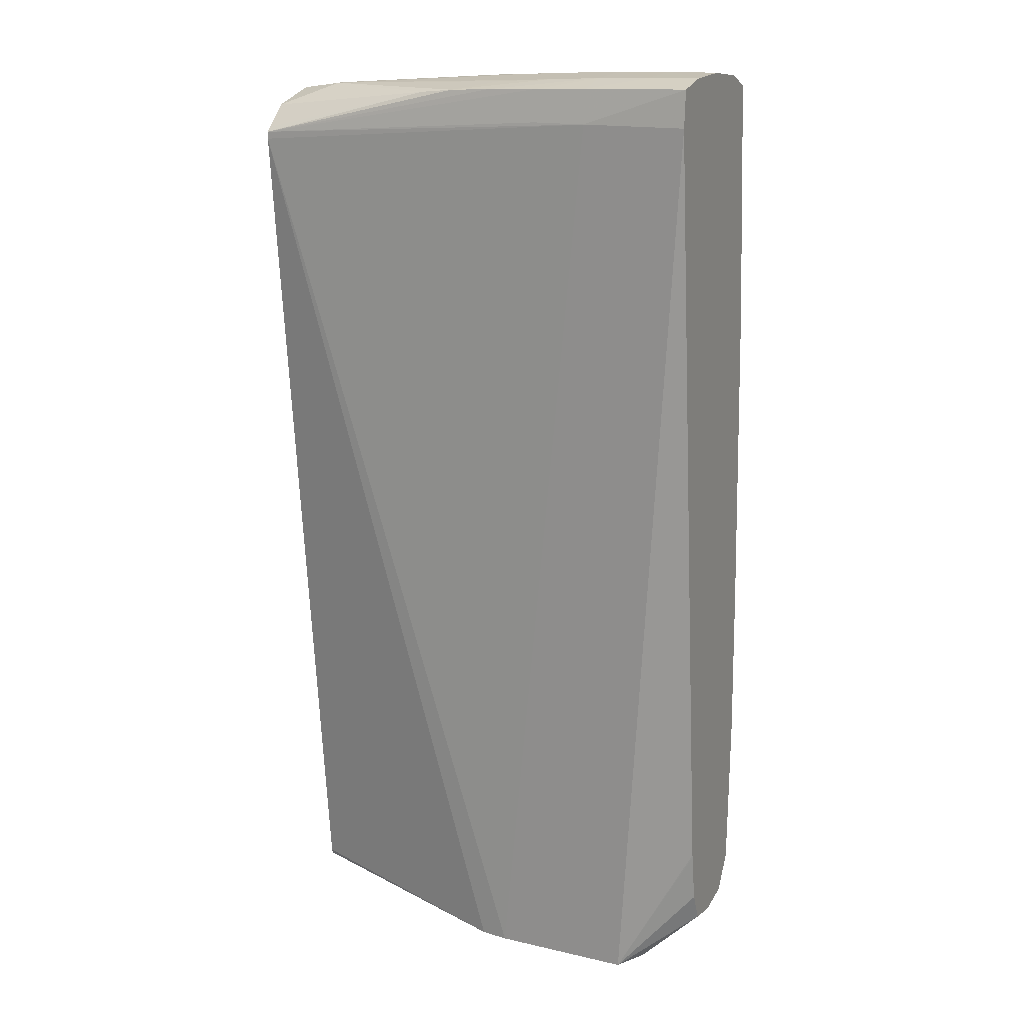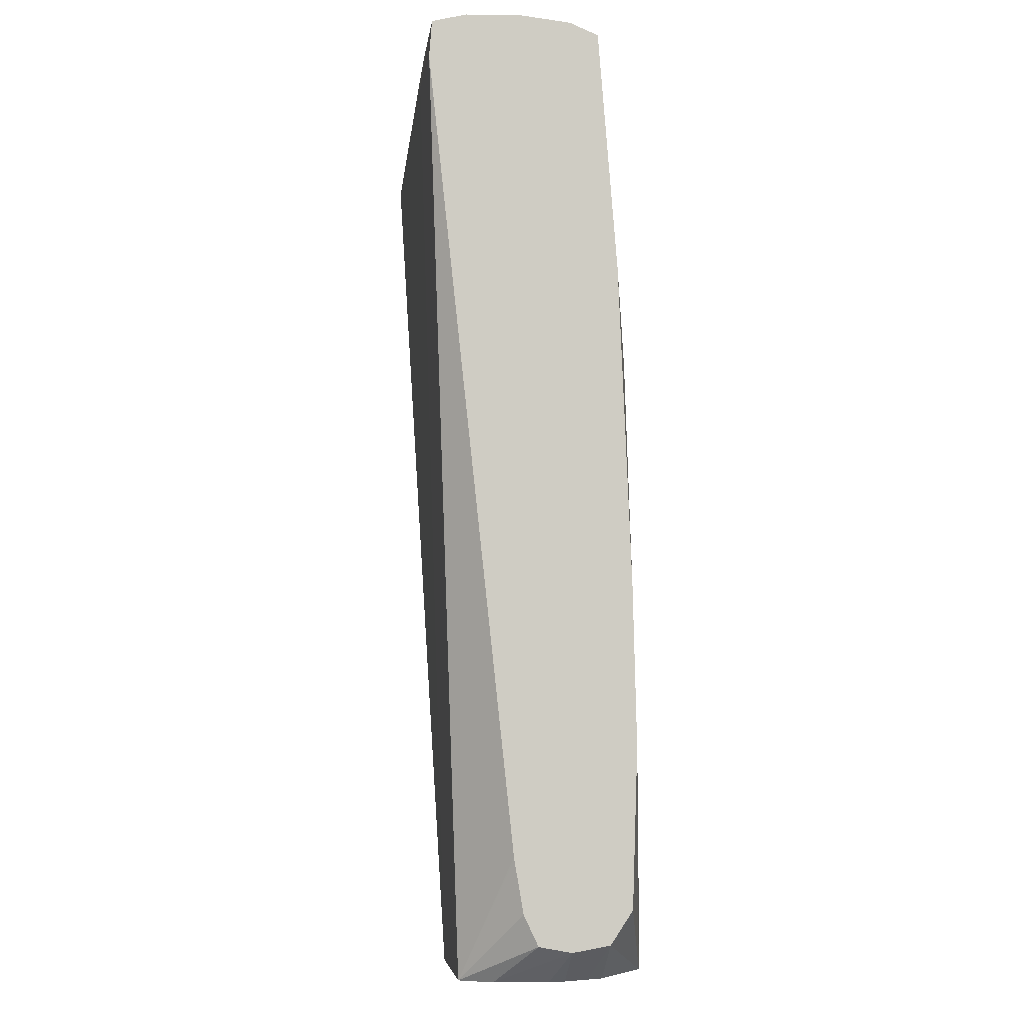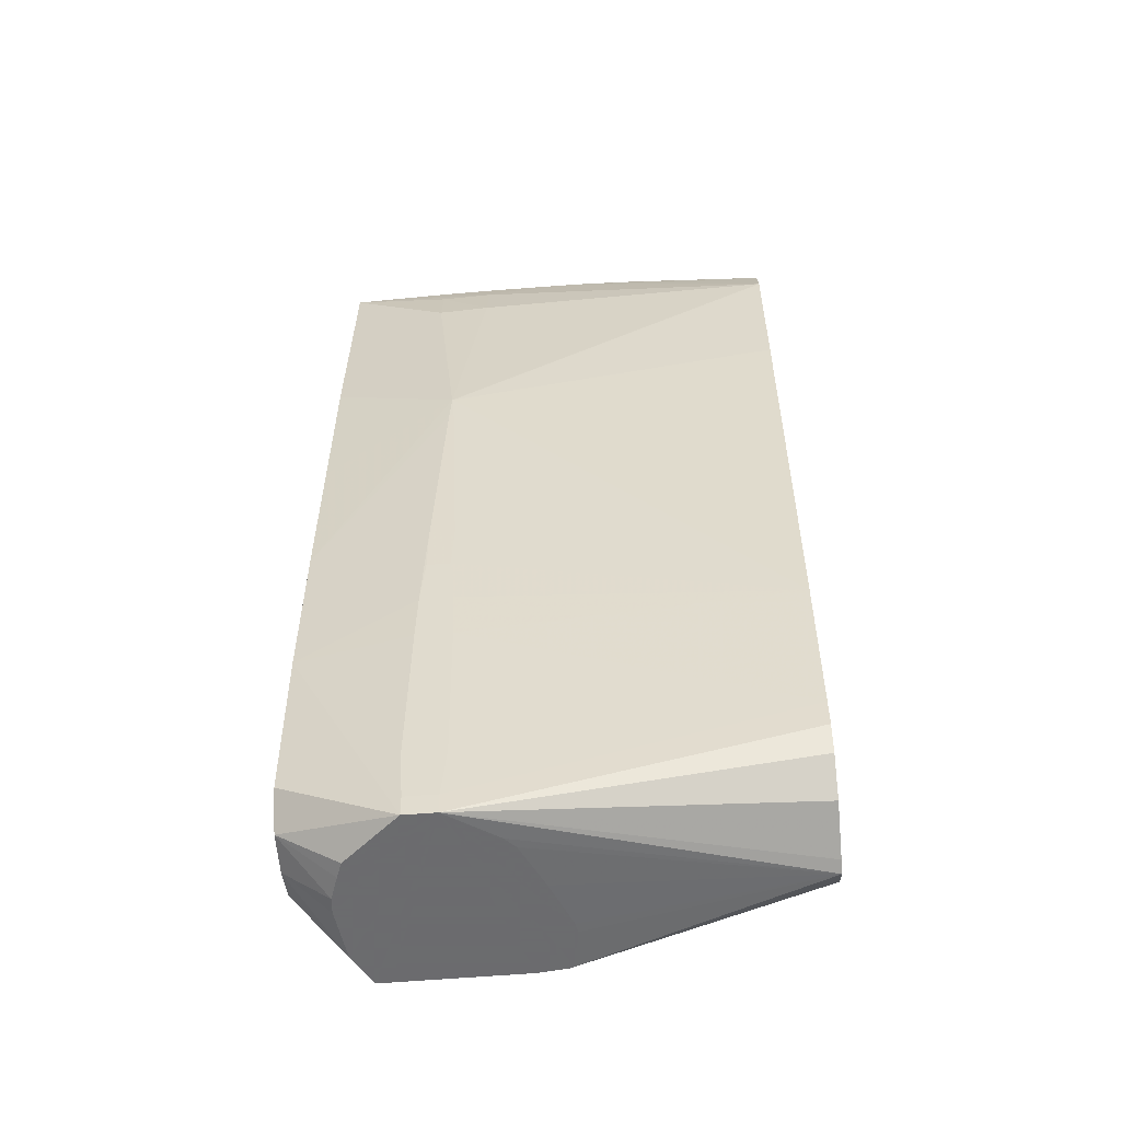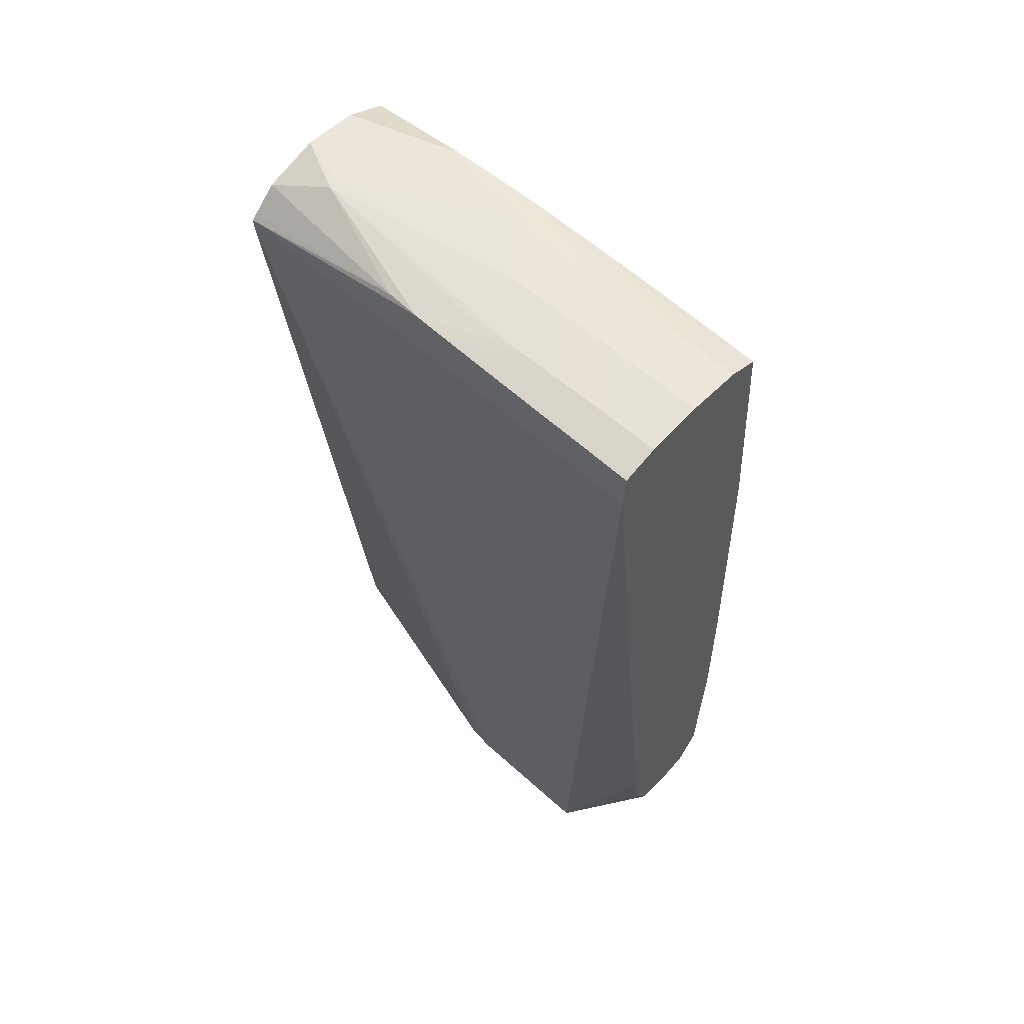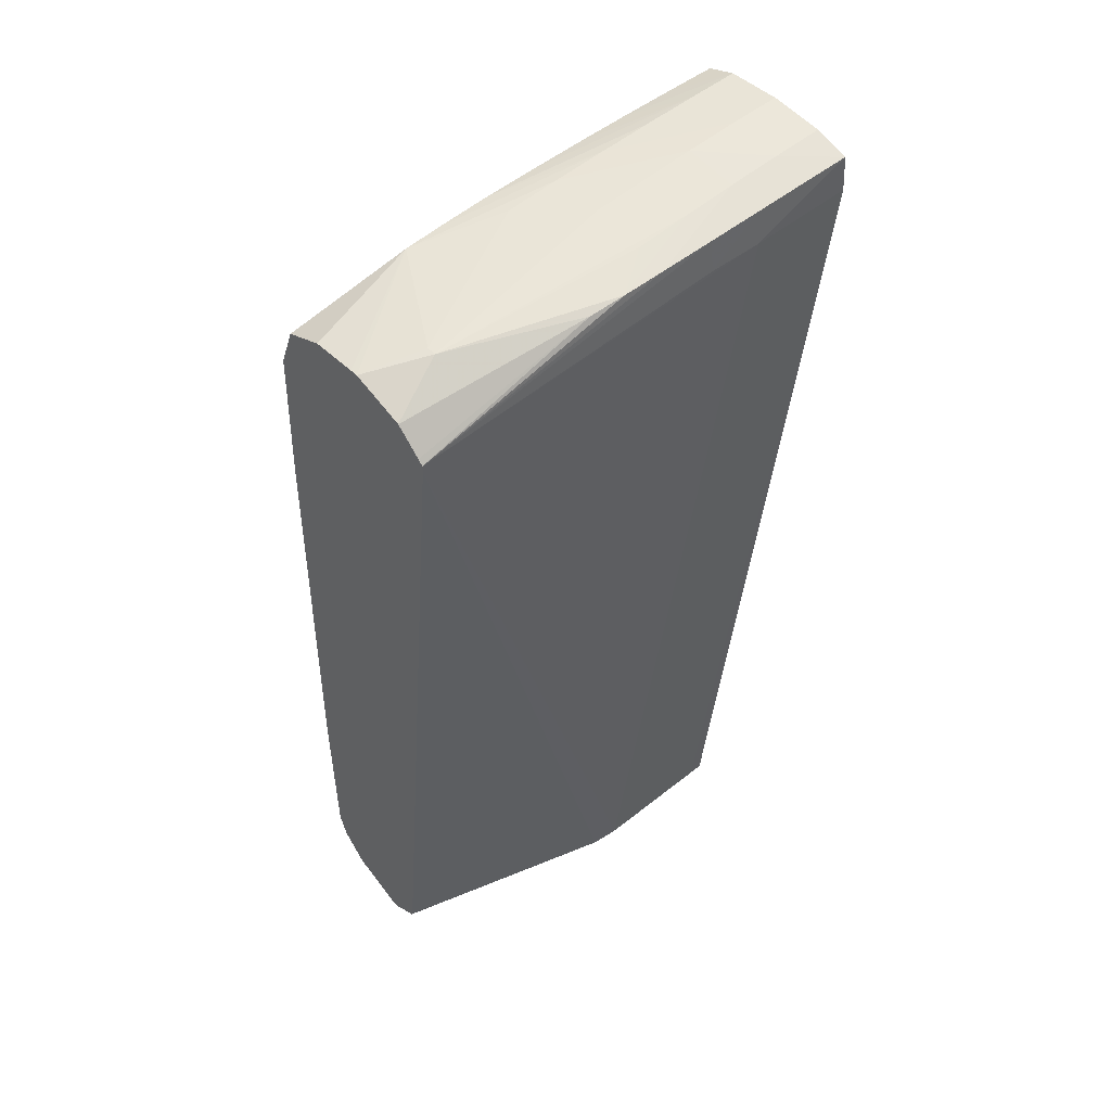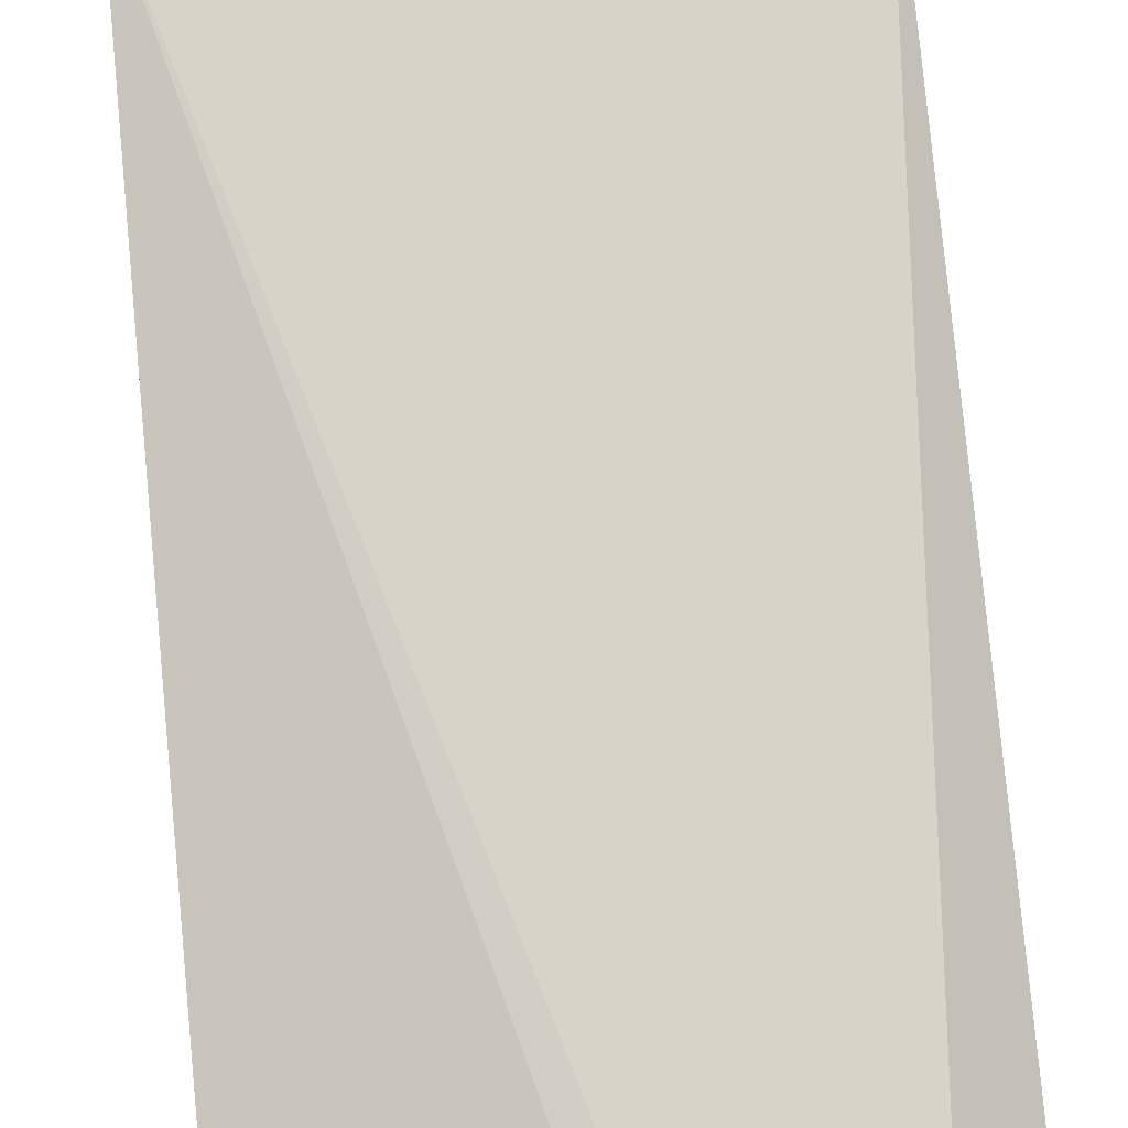
<metadata>
{"format":"obj","ext":"obj","renderer":"f3d","projection":"perspective","resolution":1024,"background":"white","views":[{"elev":16.5,"azim":25.0,"up":"+Y"},{"elev":-4.8,"azim":82.1,"up":"+Y"},{"elev":-53.5,"azim":-174.9,"up":"+Y"},{"elev":60.2,"azim":42.5,"up":"+Y"},{"elev":52.1,"azim":-41.0,"up":"+Y"},{"elev":74.1,"azim":-5.5,"up":"+Z"}]}
</metadata>
<code>
v -0.08329 0.09192 0.02888
v -0.08329 0.095 0.03325
v -0.08329 0.09248 0.02714
v -0.03865 0.09135 0.01472
v -0.04538 0.09135 0.01931
v -0.04677 0.09135 0.02079
v -0.04966 0.09135 0.02714
v -0.05229 0.09135 0.03365
v -0.05253 0.09135 0.03505
v -0.05169 0.09135 0.04083
v -0.08329 0.09559 0.03345
v -0.05097 0.09135 0.04111
v -0.08329 0.09501 0.02034
v -0.08329 0.09899 0.01666
v -0.08329 0.1027 0.01551
v -0.08329 0.1067 0.01551
v -0.03862 0.09434 0.01472
v -0.03434 0.09135 0.01472
v -0.08329 0.2156 0.04577
v -0.04708 0.09135 0.04156
v -0.03925 0.1017 0.01478
v -0.08329 0.1283 0.01575
v -0.0389 0.1238 0.01499
v -0.03429 0.09434 0.01472
v -0.01833 0.1017 0.01875
v -0.01833 0.09704 0.02186
v -0.02668 0.09135 0.02156
v -0.03378 0.1017 0.01478
v -0.01833 0.1238 0.01804
v -0.03271 0.2197 0.04701
v -0.08329 0.2166 0.04577
v -0.02969 0.09135 0.04165
v -0.03818 0.1459 0.01534
v -0.03796 0.1386 0.0152
v -0.03856 0.1312 0.01508
v -0.08329 0.1902 0.01791
v -0.03645 0.1798 0.01605
v -0.03673 0.1754 0.01595
v -0.03406 0.1238 0.01499
v -0.01833 0.09614 0.02714
v -0.02469 0.09135 0.02714
v -0.02584 0.09135 0.02381
v -0.03423 0.1312 0.01508
v -0.01833 0.1459 0.01859
v -0.01833 0.2197 0.04707
v -0.01833 0.2244 0.04669
v -0.01833 0.2247 0.04667
v -0.02534 0.2245 0.04654
v -0.03271 0.2243 0.0464
v -0.04008 0.2197 0.04679
v -0.08329 0.2173 0.04511
v -0.04008 0.2241 0.04621
v -0.04745 0.2238 0.04598
v -0.05321 0.2235 0.04576
v -0.05813 0.2231 0.04533
v -0.0277 0.09135 0.04165
v -0.03479 0.1459 0.01534
v -0.03478 0.1386 0.0152
v -0.08329 0.2123 0.0191
v -0.03632 0.1798 0.01605
v -0.03608 0.1754 0.01595
v -0.02447 0.09135 0.0294
v -0.01833 0.09695 0.03139
v -0.02532 0.09135 0.03707
v -0.01833 0.168 0.01952
v -0.01833 0.1091 0.03513
v -0.01833 0.2258 0.04211
v -0.02534 0.2257 0.04188
v -0.03271 0.2255 0.04188
v -0.08329 0.2203 0.04181
v -0.04008 0.2251 0.04188
v -0.04745 0.2246 0.04188
v -0.07534 0.2234 0.03862
v -0.01833 0.09703 0.03176
v -0.01833 0.1014 0.03381
v -0.01833 0.1087 0.03508
v -0.08329 0.2188 0.02162
v -0.05482 0.2238 0.023
v -0.04008 0.2197 0.02137
v -0.04008 0.2123 0.01956
v -0.01833 0.1902 0.02046
v -0.03271 0.2123 0.01981
v -0.01833 0.2237 0.02317
v -0.01833 0.2258 0.04188
v -0.02534 0.2261 0.03451
v -0.03271 0.2259 0.03451
v -0.04008 0.2256 0.03451
v -0.08329 0.2223 0.03454
v -0.04745 0.2252 0.03451
v -0.07534 0.2234 0.03736
v -0.08329 0.2215 0.02714
v -0.06731 0.2234 0.02333
v -0.06219 0.2236 0.02315
v -0.04008 0.2251 0.02714
v -0.03271 0.2253 0.02714
v -0.02534 0.2254 0.02714
v -0.04745 0.2238 0.02297
v -0.04008 0.2239 0.02296
v -0.03271 0.2239 0.023
v -0.02534 0.2238 0.02309
v -0.03271 0.2197 0.02154
v -0.01833 0.2253 0.02714
v -0.01833 0.2261 0.03451
v -0.04745 0.2249 0.02714
v -0.05482 0.2245 0.02714
v -0.08329 0.2222 0.0335
v -0.06219 0.224 0.02714
f 1 2 11
f 1 11 19
f 1 19 31
f 1 31 51
f 1 51 70
f 1 70 88
f 1 88 106
f 1 106 91
f 1 91 77
f 1 77 59
f 1 59 36
f 1 36 22
f 1 22 16
f 1 16 15
f 1 15 14
f 1 14 13
f 1 13 3
f 1 3 4
f 1 4 5
f 1 5 6
f 1 6 7
f 1 7 8
f 1 8 9
f 1 9 10
f 1 10 2
f 2 10 12
f 2 12 11
f 3 13 4
f 4 13 14
f 4 14 15
f 4 15 16
f 4 16 17
f 4 17 24
f 4 24 18
f 4 18 27
f 4 27 42
f 4 42 41
f 4 41 62
f 4 62 64
f 4 64 56
f 4 56 32
f 4 32 20
f 4 20 12
f 4 12 10
f 4 10 9
f 4 9 8
f 4 8 7
f 4 7 6
f 4 6 5
f 11 12 19
f 12 20 19
f 16 21 17
f 16 22 23
f 16 23 21
f 17 21 28
f 17 28 24
f 18 25 26
f 18 26 27
f 18 24 28
f 18 28 29
f 18 29 25
f 19 30 31
f 19 20 30
f 20 32 30
f 21 23 39
f 21 39 28
f 22 33 34
f 22 34 35
f 22 35 23
f 22 36 37
f 22 37 38
f 22 38 33
f 23 35 43
f 23 43 39
f 25 29 44
f 25 44 65
f 25 65 81
f 25 81 83
f 25 83 102
f 25 102 103
f 25 103 84
f 25 84 67
f 25 67 47
f 25 47 46
f 25 46 45
f 25 45 66
f 25 66 76
f 25 76 75
f 25 75 74
f 25 74 63
f 25 63 40
f 25 40 26
f 26 40 41
f 26 41 42
f 26 42 27
f 28 39 29
f 29 39 43
f 29 43 44
f 30 45 46
f 30 46 47
f 30 47 48
f 30 48 49
f 30 49 50
f 30 50 31
f 30 32 45
f 31 50 52
f 31 52 53
f 31 53 54
f 31 54 55
f 31 55 51
f 32 56 45
f 33 57 58
f 33 58 34
f 33 38 61
f 33 61 57
f 34 58 43
f 34 43 35
f 36 59 37
f 37 60 61
f 37 61 38
f 37 59 60
f 40 62 41
f 40 63 64
f 40 64 62
f 43 58 57
f 43 57 44
f 44 57 61
f 44 61 60
f 44 60 65
f 45 56 66
f 47 67 68
f 47 68 48
f 48 68 49
f 49 68 69
f 49 69 52
f 49 52 50
f 51 55 70
f 52 69 53
f 53 69 71
f 53 71 54
f 54 71 72
f 54 72 73
f 54 73 55
f 55 73 70
f 56 64 74
f 56 74 75
f 56 75 76
f 56 76 66
f 59 77 78
f 59 78 79
f 59 79 80
f 59 80 60
f 60 81 65
f 60 80 82
f 60 82 83
f 60 83 81
f 63 74 64
f 67 84 68
f 68 84 85
f 68 85 86
f 68 86 69
f 69 86 87
f 69 87 71
f 70 73 88
f 71 87 89
f 71 89 73
f 71 73 72
f 73 90 88
f 73 89 90
f 77 91 92
f 77 92 93
f 77 93 78
f 78 93 94
f 78 94 95
f 78 95 96
f 78 96 97
f 78 97 79
f 79 97 98
f 79 98 99
f 79 99 100
f 79 100 83
f 79 83 101
f 79 101 80
f 80 101 82
f 82 101 83
f 83 100 102
f 84 103 85
f 85 103 96
f 85 96 95
f 85 95 94
f 85 94 86
f 86 94 104
f 86 104 87
f 87 104 105
f 87 105 89
f 88 90 92
f 88 92 106
f 89 105 90
f 90 105 107
f 90 107 92
f 91 106 92
f 92 107 105
f 92 105 104
f 92 104 93
f 93 104 94
f 96 103 102
f 96 102 99
f 96 99 98
f 96 98 97
f 99 102 100

</code>
